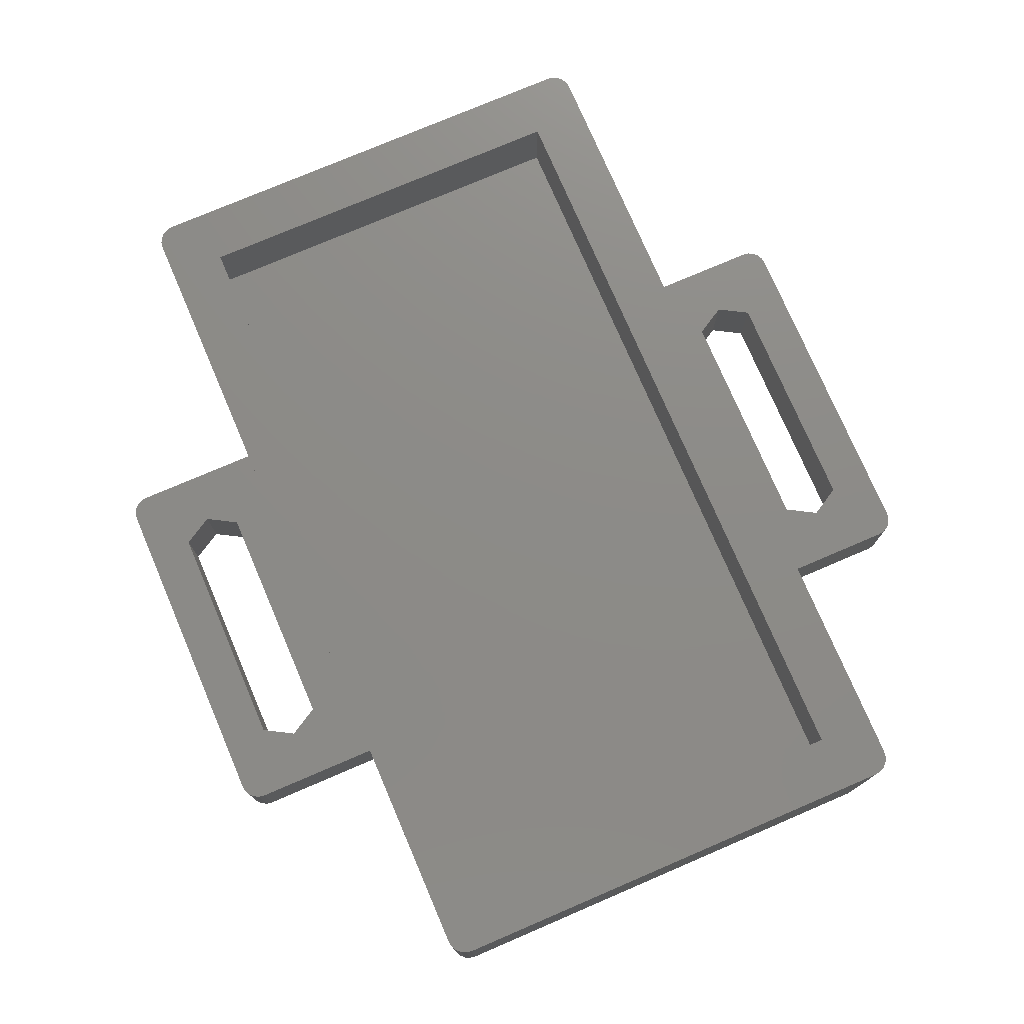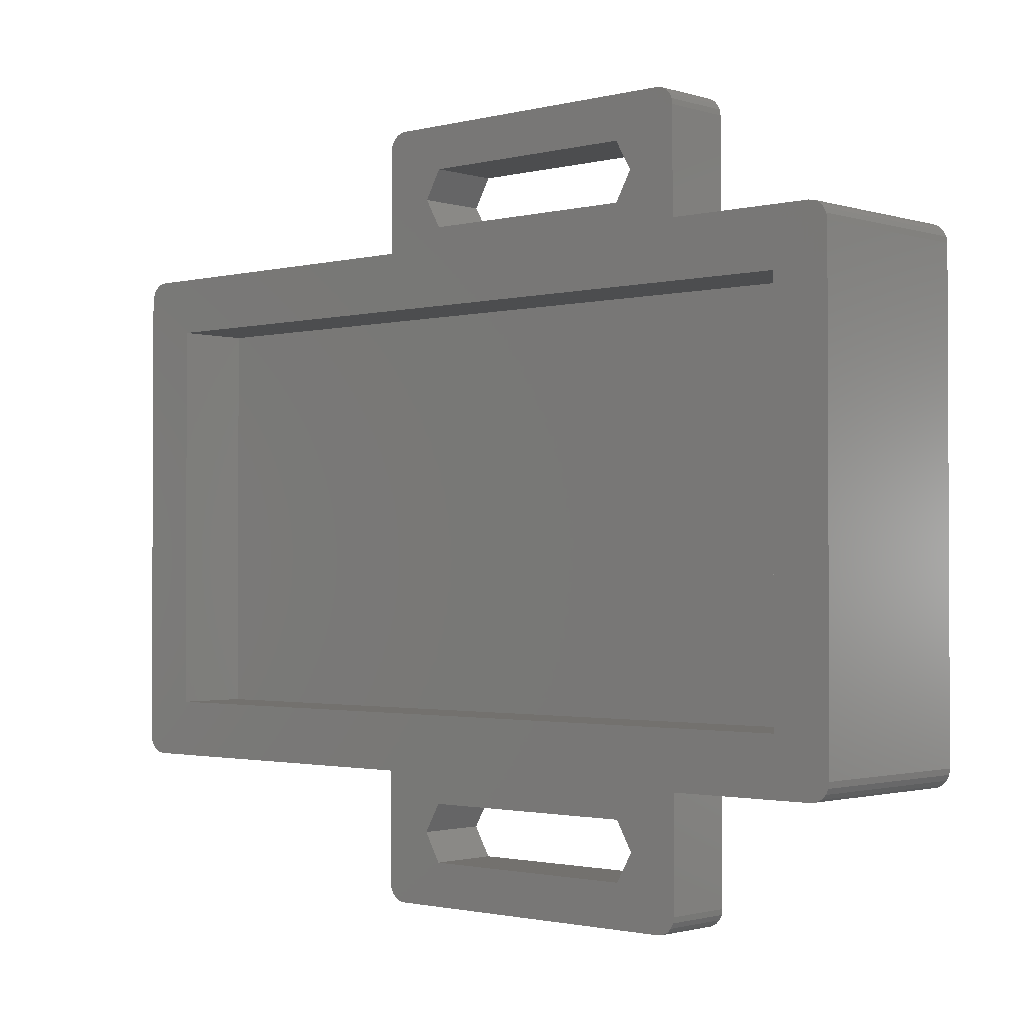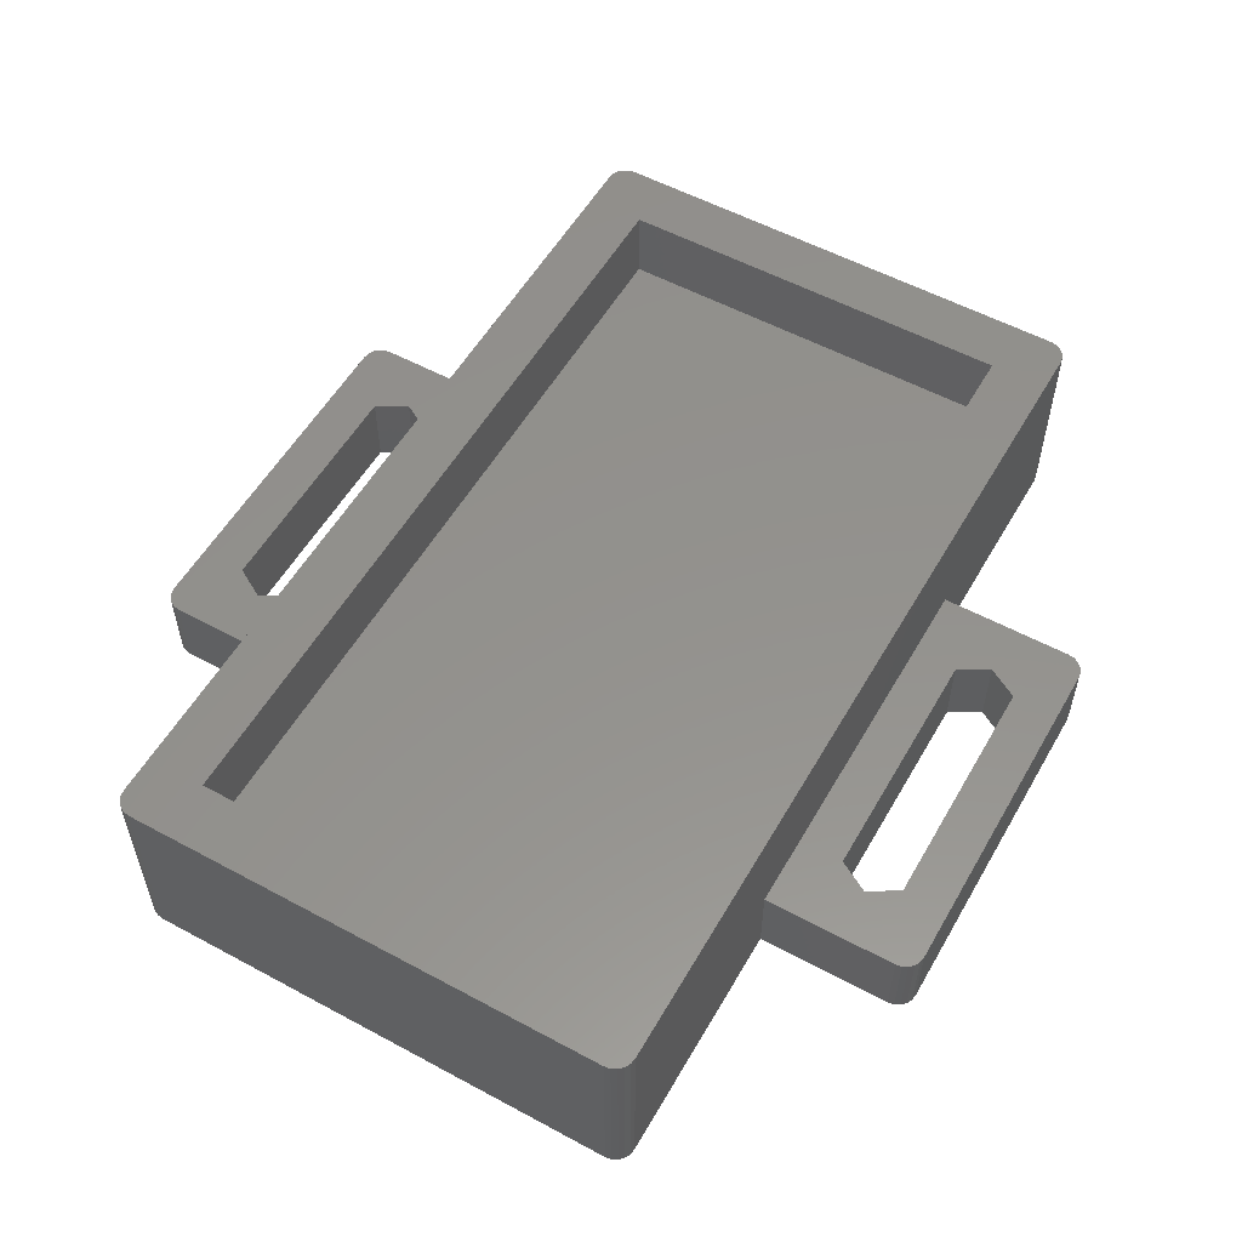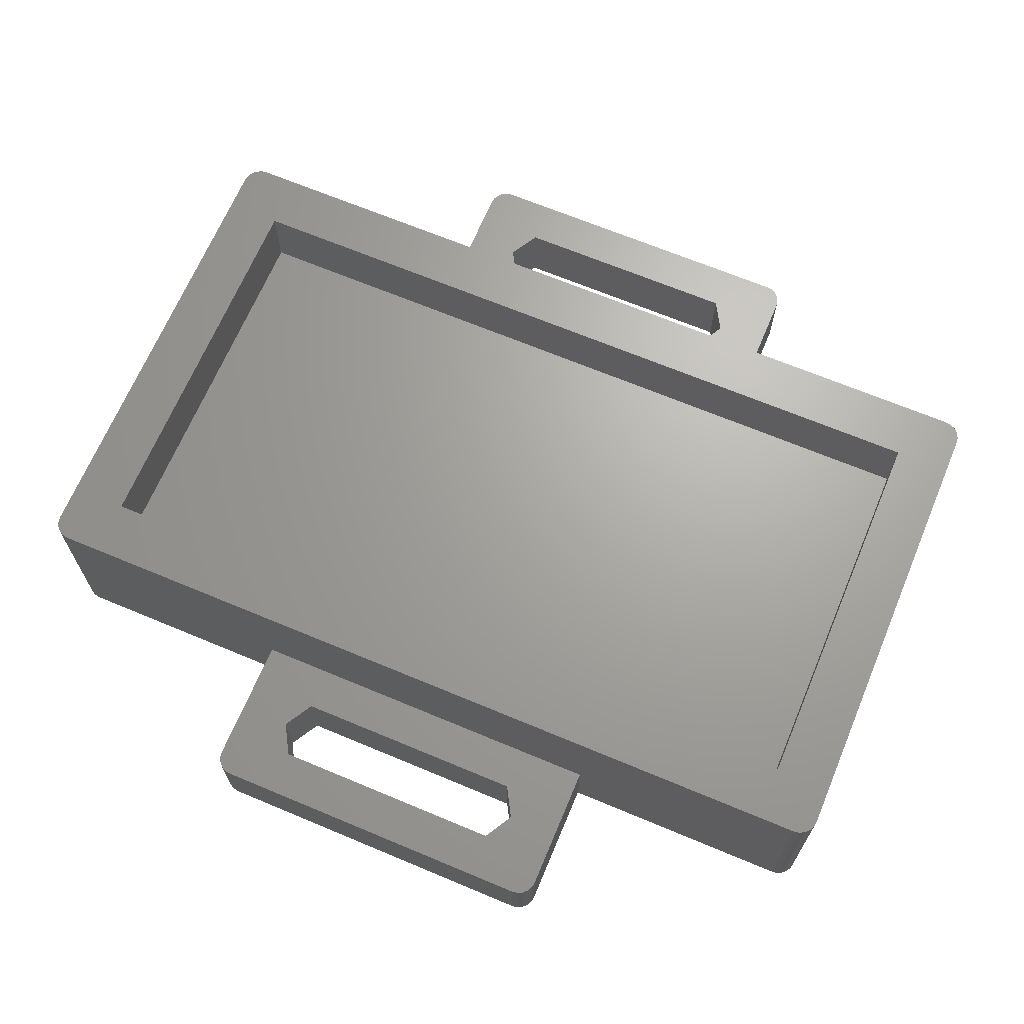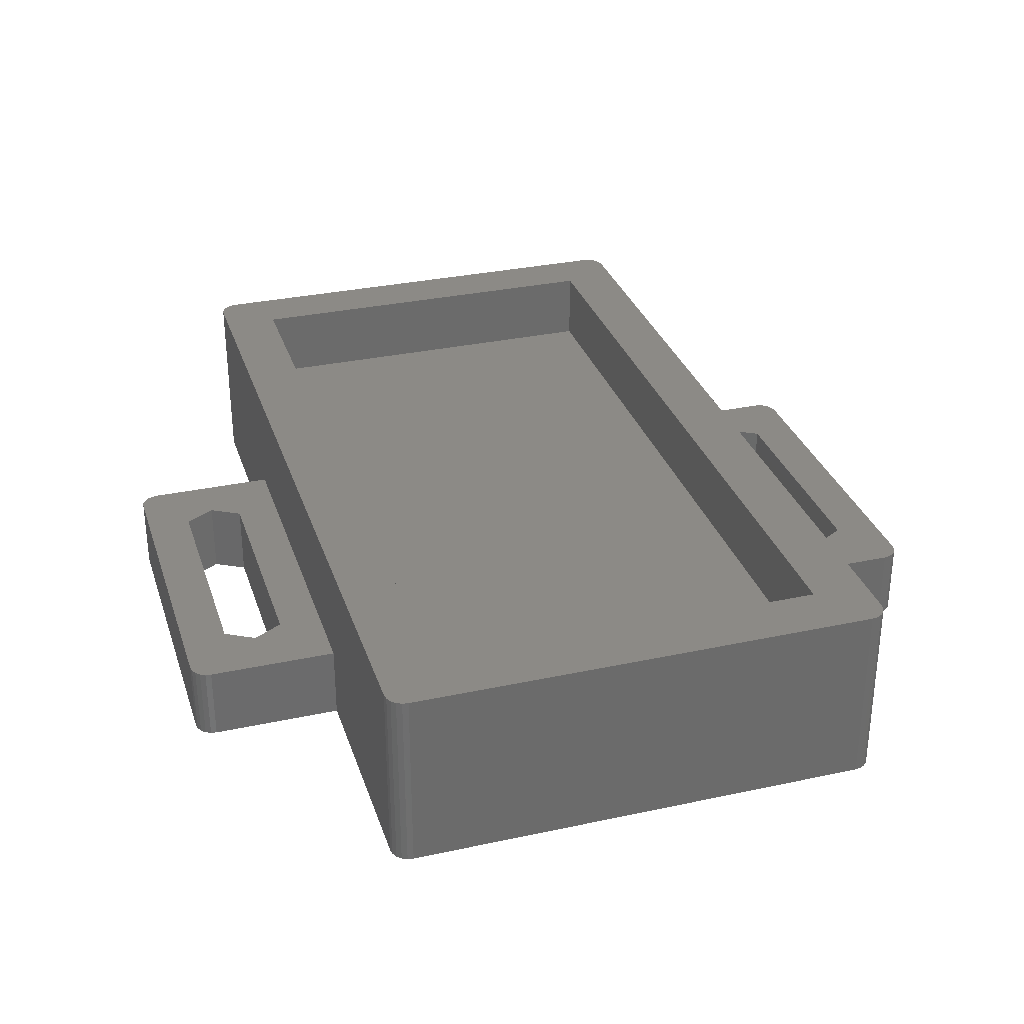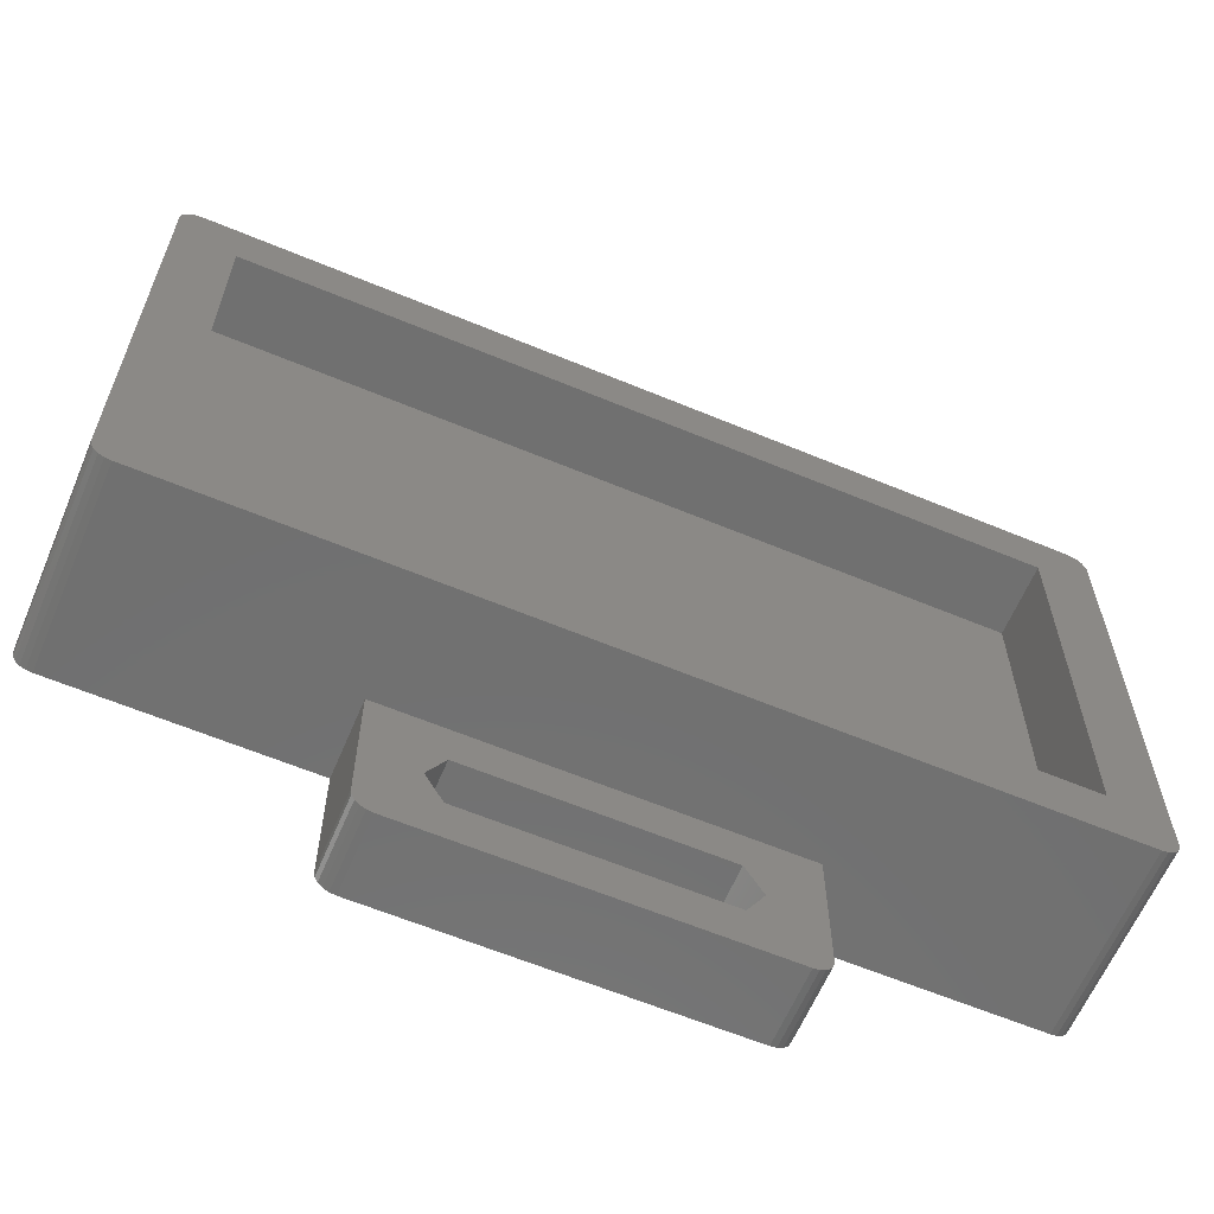
<metadata>
{"format":"stl","ext":"stl","renderer":"f3d","projection":"perspective","resolution":1024,"background":"white","views":[{"elev":75.9,"azim":66.8,"up":"+Z"},{"elev":-1.6,"azim":42.2,"up":"+Y"},{"elev":55.4,"azim":-60.4,"up":"+Z"},{"elev":67.3,"azim":22.8,"up":"+Z"},{"elev":31.5,"azim":-107.0,"up":"+Z"},{"elev":-62.3,"azim":-22.9,"up":"+Y"}]}
</metadata>
<code>
# stl→obj: 144 verts, 292 faces
v 0 1 0
v 0.04894 0.691 0
v 0 1 10
v 0.04894 0.691 10
v 0 26 0
v 0.04894 26.31 0
v 0.191 26.59 0
v 0.4122 26.81 0
v 0.691 26.95 0
v 1 27 0
v 13.5 27 0
v 13.5 33.9 0
v 13.55 34.21 0
v 13.69 34.49 0
v 13.91 34.71 0
v 14.19 34.85 0
v 14.5 34.9 0
v 17.18 32.5 0
v 32.5 34.9 0
v 29.82 -5.5 0
v 32.5 -7.9 0
v 19.02 -5.5 0
v 32.81 -7.851 0
v 29.82 29.3 0
v 33.5 33.9 0
v 33.5 27 0
v 46 27 0
v 46.31 26.95 0
v 46.59 26.81 0
v 46.81 26.59 0
v 46.95 26.31 0
v 47 26 0
v 47 1 0
v 46.95 0.691 0
v 46.81 0.4122 0
v 46.59 0.191 0
v 46.31 0.04894 0
v 46 0 0
v 33.5 0 0
v 33.5 -6.9 0
v 29.82 32.5 0
v 32.81 34.85 0
v 33.09 34.71 0
v 33.31 34.49 0
v 13.55 -7.209 0
v 14.5 -7.9 0
v 13.69 -7.488 0
v 14.19 -7.851 0
v 33.09 -7.709 0
v 13.5 -6.9 0
v 17.18 -5.5 0
v 13.5 0 0
v 1 0 0
v 0.691 0.04894 0
v 0.4122 0.191 0
v 0.191 0.4122 0
v 16.25 30.9 0
v 33.45 -7.209 0
v 33.31 -7.488 0
v 17.18 29.3 0
v 19.02 29.3 0
v 30.75 30.9 0
v 27.98 32.5 0
v 33.45 34.21 0
v 16.25 -3.9 0
v 30.75 -3.9 0
v 17.18 -2.3 0
v 27.98 -2.3 0
v 29.82 -2.3 0
v 13.91 -7.709 0
v 0 26 10
v 0.4122 0.191 10
v 0.191 0.4122 10
v 0.691 0.04894 10
v 1 0 10
v 3 3 10
v 46.95 26.31 10
v 47 26 10
v 46.81 26.59 10
v 46.59 26.81 10
v 46.31 26.95 10
v 46 27 10
v 1 27 10
v 0.691 26.95 10
v 0.4122 26.81 10
v 0.191 26.59 10
v 0.04894 26.31 10
v 46 0 10
v 3 24 10
v 44 24 10
v 47 1 10
v 44 3 10
v 46.95 0.691 10
v 46.81 0.4122 10
v 46.59 0.191 10
v 46.31 0.04894 10
v 33.5 0 4
v 13.5 0 4
v 13.5 -6.9 4
v 13.55 -7.209 4
v 13.69 -7.488 4
v 13.91 -7.709 4
v 14.19 -7.851 4
v 14.5 -7.9 4
v 32.5 -7.9 4
v 32.81 -7.851 4
v 33.09 -7.709 4
v 33.31 -7.488 4
v 33.45 -7.209 4
v 33.5 -6.9 4
v 13.5 27 4
v 33.5 27 4
v 33.5 33.9 4
v 33.45 34.21 4
v 33.31 34.49 4
v 33.09 34.71 4
v 32.81 34.85 4
v 32.5 34.9 4
v 14.5 34.9 4
v 14.19 34.85 4
v 13.91 34.71 4
v 13.69 34.49 4
v 13.55 34.21 4
v 13.5 33.9 4
v 16.25 30.9 4
v 17.18 29.3 4
v 17.18 32.5 4
v 27.98 32.5 4
v 29.82 32.5 4
v 30.75 30.9 4
v 29.82 29.3 4
v 19.02 29.3 4
v 16.25 -3.9 4
v 17.18 -5.5 4
v 17.18 -2.3 4
v 27.98 -2.3 4
v 29.82 -2.3 4
v 30.75 -3.9 4
v 29.82 -5.5 4
v 19.02 -5.5 4
v 3 24 6.1
v 3 3 6.1
v 44 3 6.1
v 44 24 6.1
f 1 2 3
f 3 2 4
f 1 5 2
f 2 5 6
f 2 6 7
f 2 7 8
f 2 8 9
f 2 9 10
f 2 10 11
f 12 13 11
f 11 13 14
f 11 14 15
f 11 15 16
f 11 16 17
f 18 17 19
f 20 21 22
f 20 23 21
f 24 25 26
f 2 26 27
f 27 28 2
f 2 28 29
f 2 29 30
f 2 30 31
f 2 31 32
f 2 32 33
f 2 33 34
f 2 34 35
f 2 35 36
f 2 36 37
f 2 37 38
f 2 38 39
f 20 39 40
f 41 42 43
f 41 43 44
f 45 21 46
f 47 46 48
f 20 49 23
f 45 46 47
f 50 21 45
f 51 21 50
f 2 39 52
f 24 2 11
f 2 53 54
f 2 54 55
f 2 55 56
f 11 17 57
f 20 58 59
f 11 57 60
f 20 59 49
f 11 60 61
f 62 25 24
f 2 24 26
f 18 19 63
f 63 19 41
f 57 17 18
f 20 40 58
f 41 44 64
f 41 64 25
f 22 21 51
f 65 51 50
f 66 39 20
f 67 52 68
f 69 39 66
f 52 39 69
f 52 69 68
f 53 2 52
f 47 48 70
f 24 11 61
f 52 67 65
f 52 65 50
f 41 19 42
f 41 25 62
f 1 3 5
f 5 3 71
f 71 3 4
f 72 71 73
f 73 71 4
f 74 71 72
f 75 71 74
f 76 71 75
f 77 71 78
f 79 71 77
f 80 71 79
f 81 71 80
f 82 71 81
f 83 71 82
f 84 71 83
f 85 71 84
f 86 71 85
f 87 71 86
f 88 76 75
f 89 71 76
f 89 90 71
f 78 90 91
f 78 71 90
f 90 92 91
f 92 93 91
f 92 94 93
f 92 95 94
f 92 96 95
f 92 88 96
f 92 76 88
f 2 56 4
f 4 56 73
f 73 56 55
f 72 73 55
f 72 55 54
f 74 72 54
f 74 54 53
f 75 74 53
f 75 53 52
f 97 75 98
f 98 75 52
f 88 75 97
f 38 97 39
f 88 97 38
f 50 99 52
f 52 99 98
f 50 45 99
f 99 45 100
f 45 47 100
f 100 47 101
f 101 47 70
f 102 101 70
f 102 70 48
f 103 102 48
f 103 48 46
f 104 103 46
f 104 46 21
f 105 104 21
f 105 21 23
f 106 105 23
f 106 23 49
f 107 106 49
f 107 49 59
f 108 107 59
f 108 59 58
f 109 108 58
f 109 58 40
f 110 109 40
f 110 40 39
f 97 110 39
f 88 38 37
f 96 88 37
f 96 37 36
f 95 96 36
f 95 36 35
f 94 95 35
f 94 35 34
f 93 94 34
f 93 34 33
f 91 93 33
f 91 33 32
f 78 91 32
f 32 31 77
f 78 32 77
f 31 30 79
f 77 31 79
f 29 80 30
f 30 80 79
f 28 81 29
f 29 81 80
f 27 82 28
f 28 82 81
f 10 83 11
f 111 83 82
f 26 82 27
f 112 82 26
f 11 83 111
f 111 82 112
f 112 26 25
f 113 112 25
f 25 64 114
f 113 25 114
f 64 44 115
f 114 64 115
f 44 43 116
f 115 44 116
f 42 117 43
f 43 117 116
f 19 118 42
f 42 118 117
f 17 119 19
f 19 119 118
f 16 120 17
f 17 120 119
f 15 121 16
f 16 121 120
f 14 122 15
f 15 122 121
f 13 123 14
f 14 123 122
f 12 124 13
f 13 124 123
f 11 111 12
f 12 111 124
f 9 84 10
f 10 84 83
f 8 85 9
f 9 85 84
f 7 86 8
f 8 86 85
f 6 87 7
f 7 87 86
f 5 71 6
f 6 71 87
f 125 126 60
f 57 125 60
f 18 127 125
f 57 18 125
f 63 128 127
f 18 63 127
f 41 129 128
f 63 41 128
f 130 129 62
f 62 129 41
f 130 62 131
f 131 62 24
f 131 24 132
f 132 24 61
f 132 61 126
f 126 61 60
f 133 134 51
f 65 133 51
f 67 135 133
f 65 67 133
f 68 136 135
f 67 68 135
f 69 137 136
f 68 69 136
f 138 137 66
f 66 137 69
f 138 66 139
f 139 66 20
f 139 20 140
f 140 20 22
f 140 22 134
f 134 22 51
f 141 89 76
f 142 141 76
f 92 143 76
f 76 143 142
f 90 144 92
f 92 144 143
f 144 90 89
f 141 144 89
f 98 99 100
f 102 98 101
f 101 98 100
f 103 98 102
f 104 98 103
f 134 98 104
f 139 140 105
f 138 139 110
f 105 134 104
f 133 98 134
f 135 98 133
f 97 98 136
f 97 137 110
f 97 136 137
f 137 138 110
f 105 140 134
f 139 109 110
f 139 108 109
f 139 107 108
f 139 106 107
f 139 105 106
f 135 136 98
f 126 111 112
f 114 124 113
f 130 131 112
f 115 124 114
f 116 124 115
f 117 124 116
f 118 124 117
f 119 124 118
f 120 124 119
f 121 124 120
f 122 124 121
f 123 124 122
f 132 126 112
f 124 111 126
f 124 126 125
f 131 132 112
f 124 125 127
f 113 124 128
f 113 129 112
f 113 128 129
f 129 130 112
f 127 128 124
f 143 144 141
f 142 143 141

</code>
